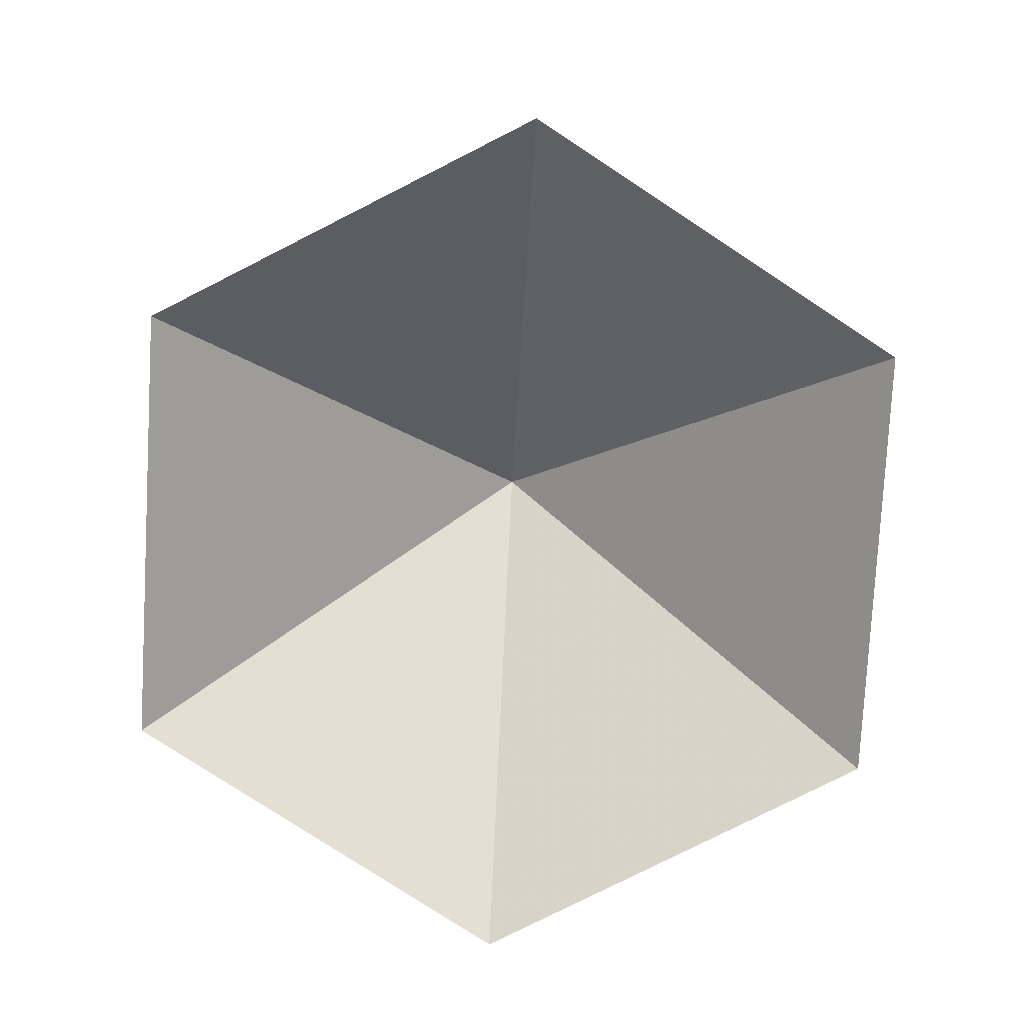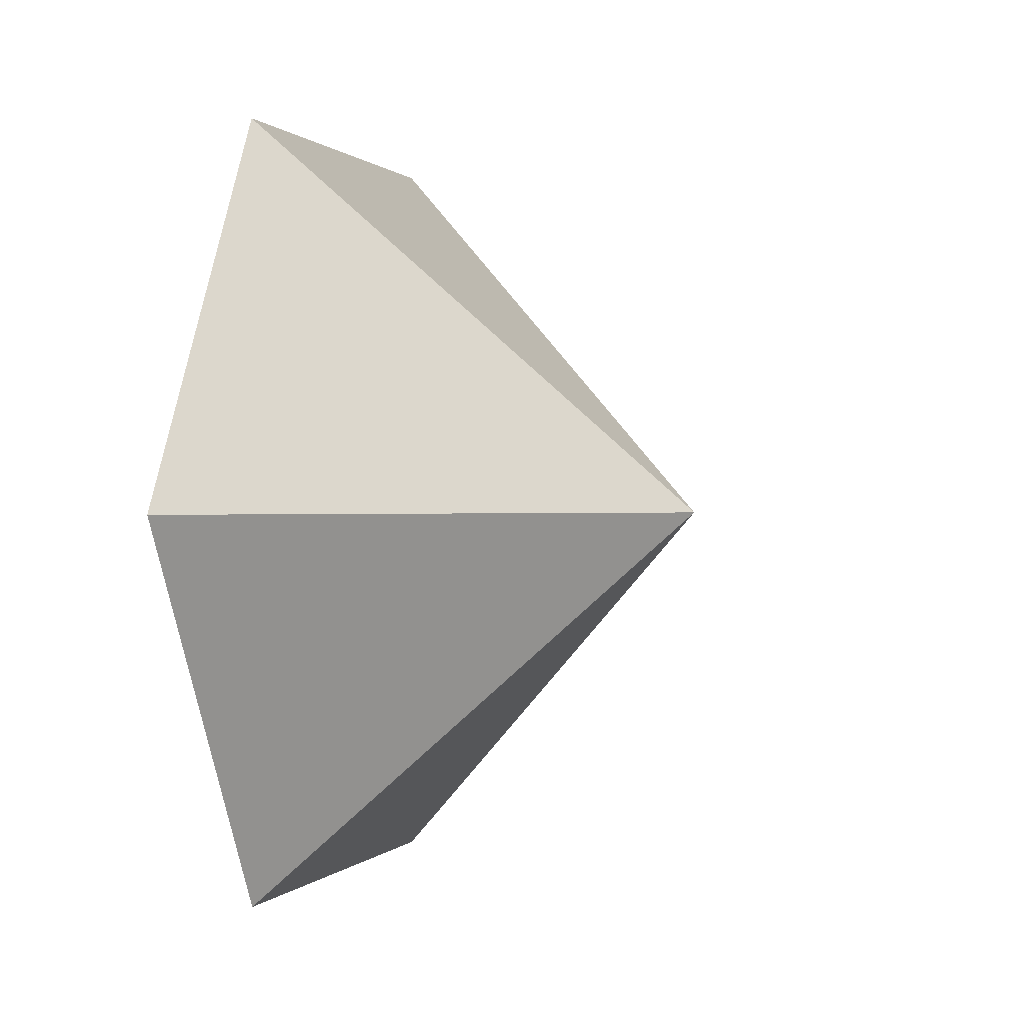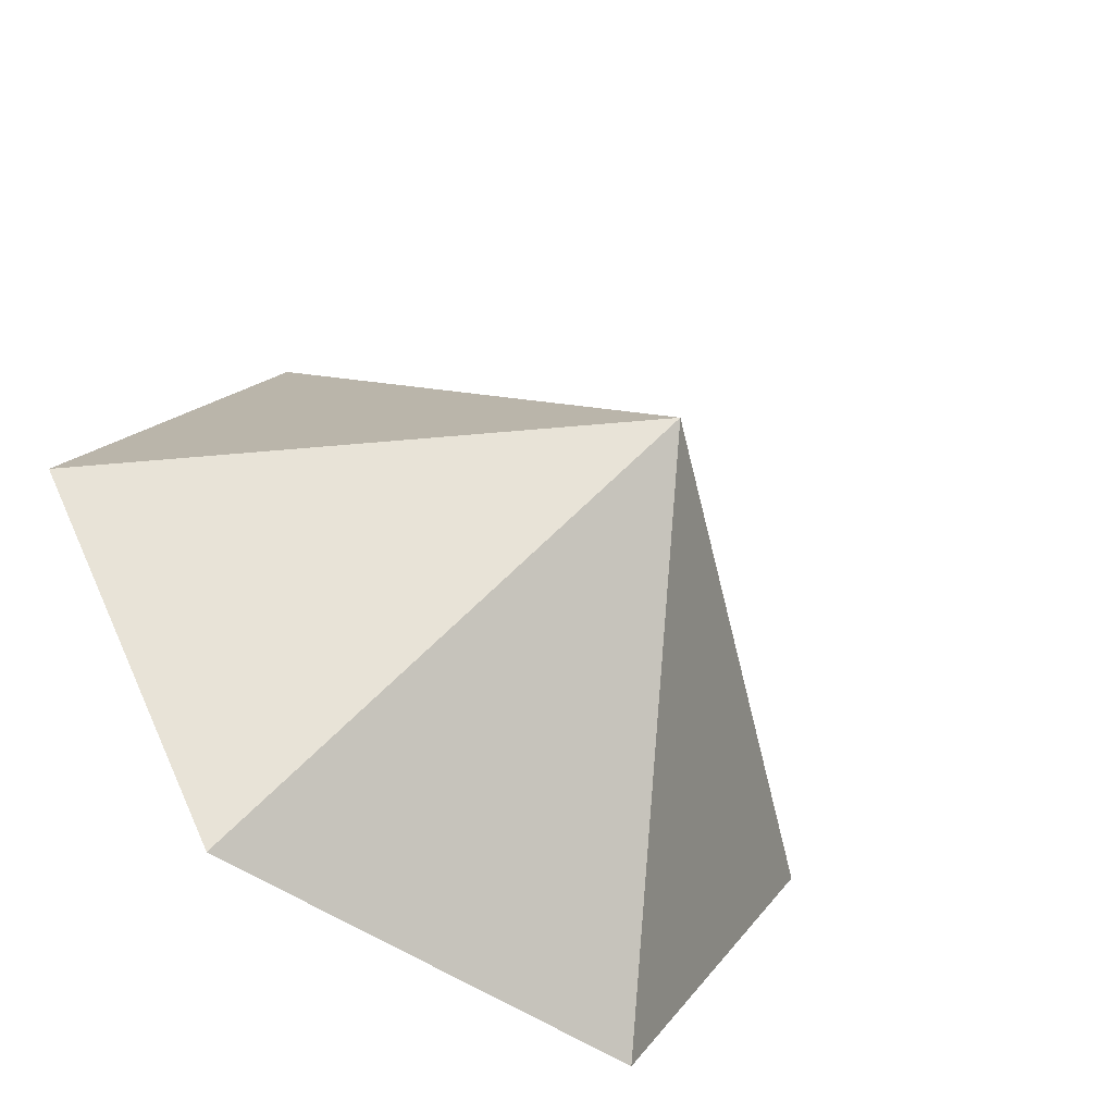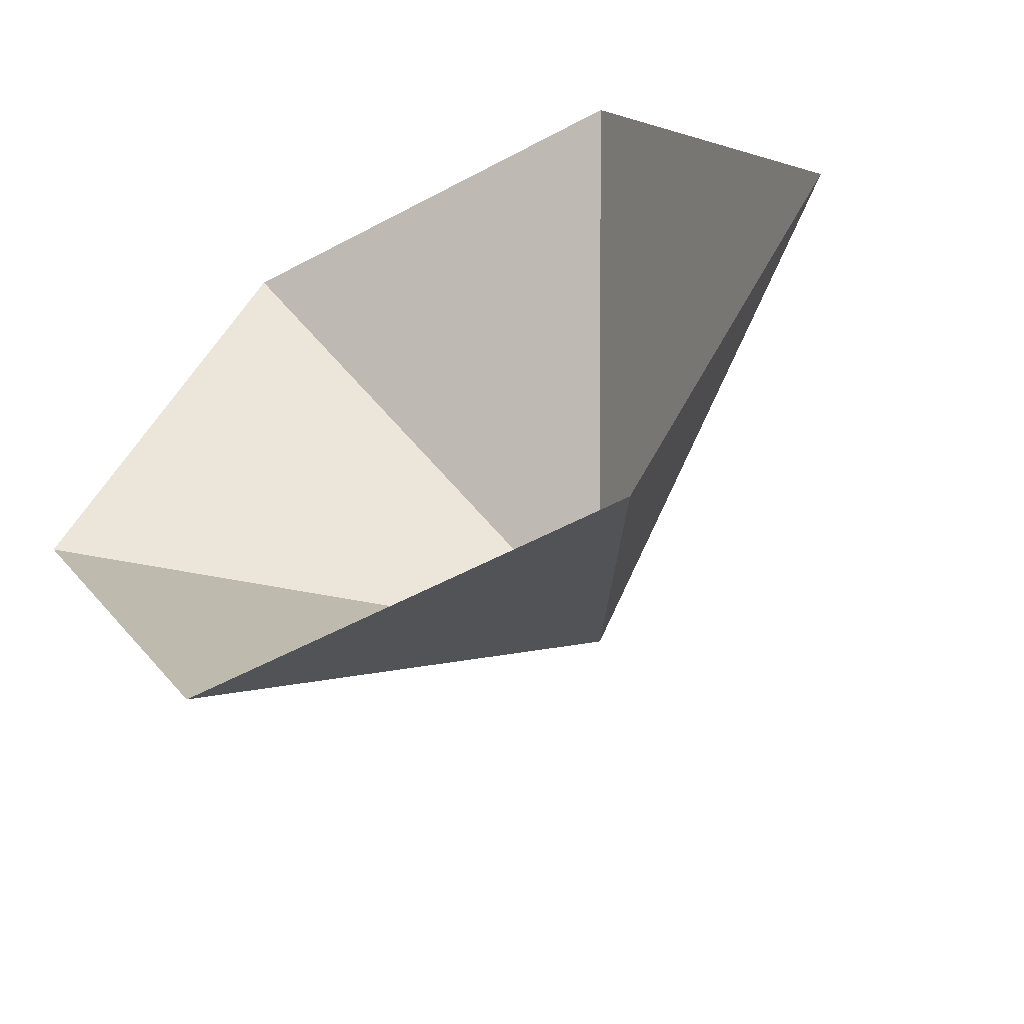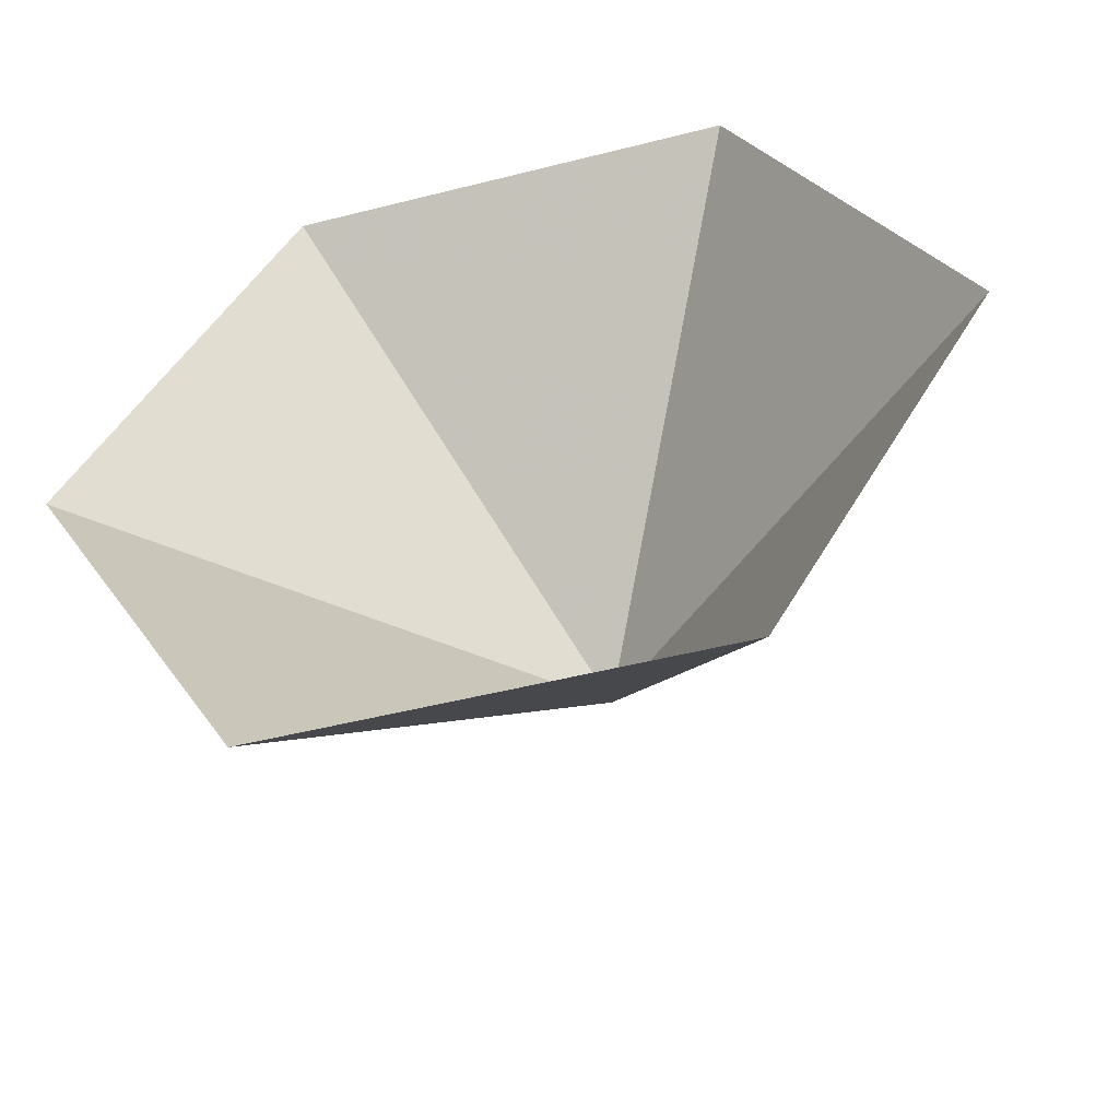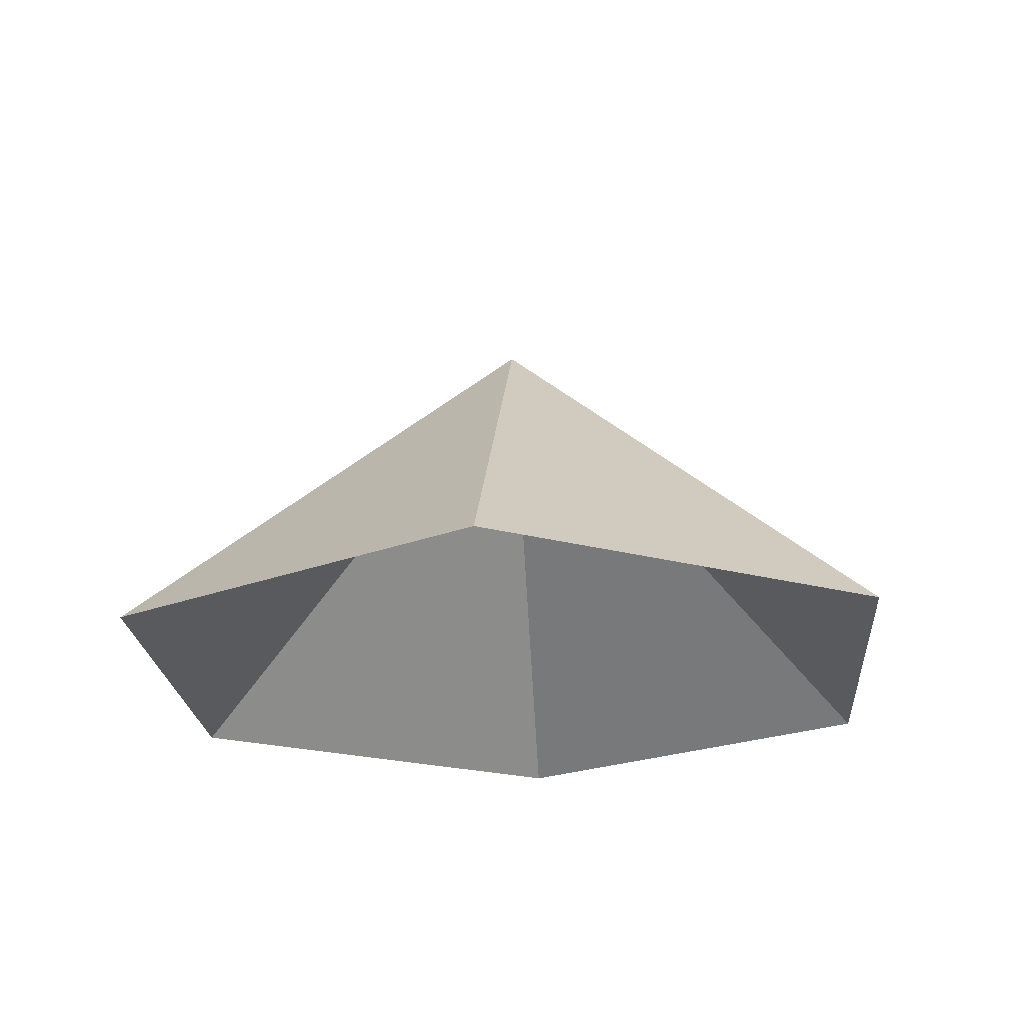
<metadata>
{"format":"obj","ext":"obj","renderer":"f3d","projection":"perspective","resolution":1024,"background":"white","views":[{"elev":-79.0,"azim":26.8,"up":"+Z"},{"elev":0.4,"azim":-72.0,"up":"+Y"},{"elev":-54.3,"azim":-35.7,"up":"+Y"},{"elev":-55.7,"azim":-150.7,"up":"+Y"},{"elev":-49.8,"azim":-164.4,"up":"+Y"},{"elev":-22.2,"azim":154.5,"up":"+Z"}]}
</metadata>
<code>
v 0 0 0
v 4.448 0 0
v 6.672 3.852 0
v 4.448 7.705 0
v 0 7.705 0
v -2.224 3.852 0
v 2.224 3.852 3.895
f 1 2 7
f 2 3 7
f 3 4 7
f 4 5 7
f 5 6 7
f 6 1 7

</code>
